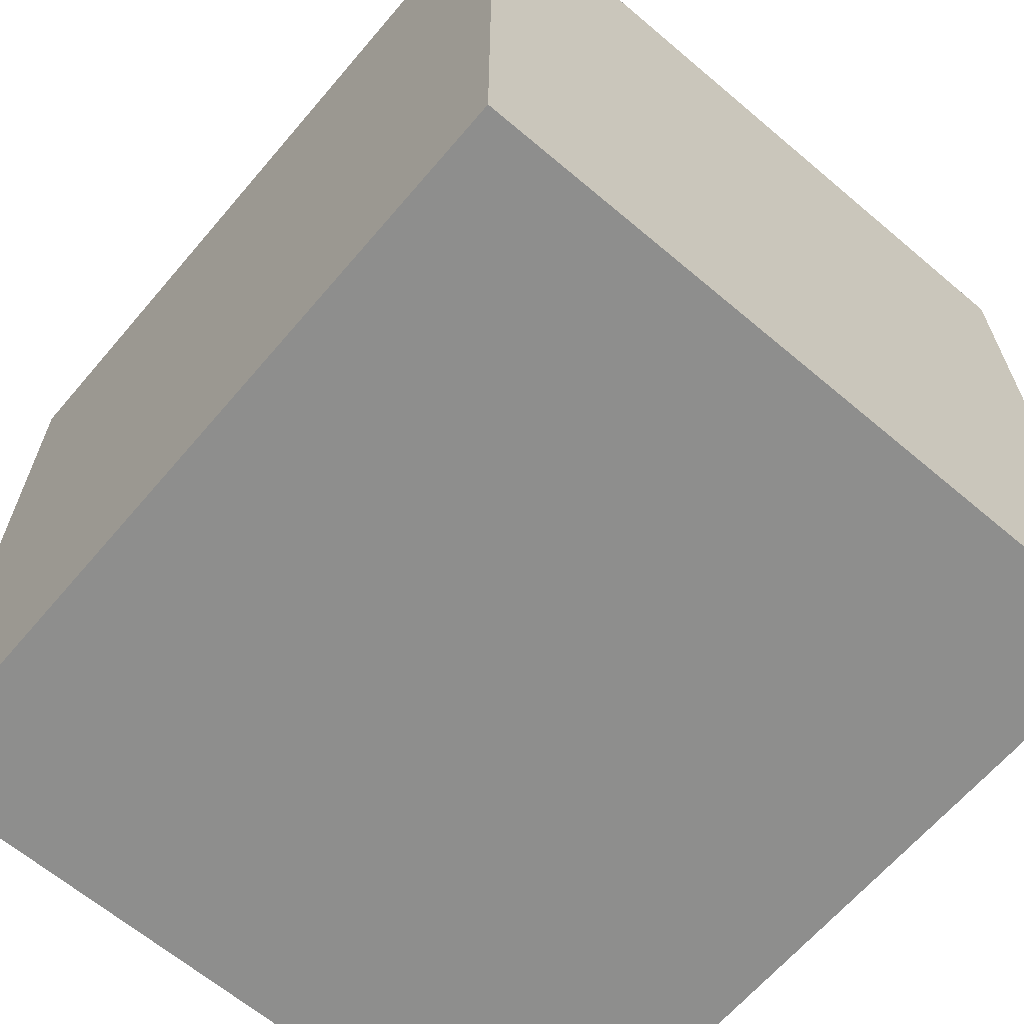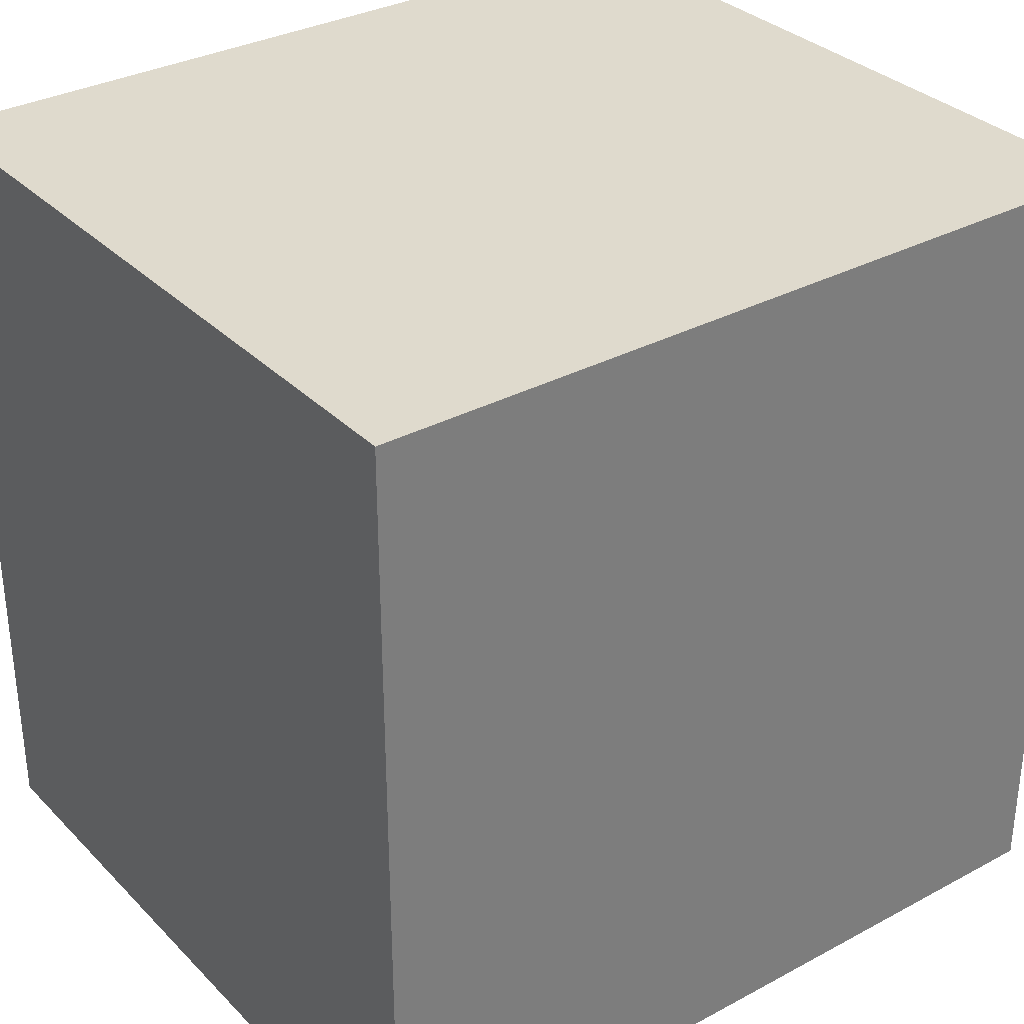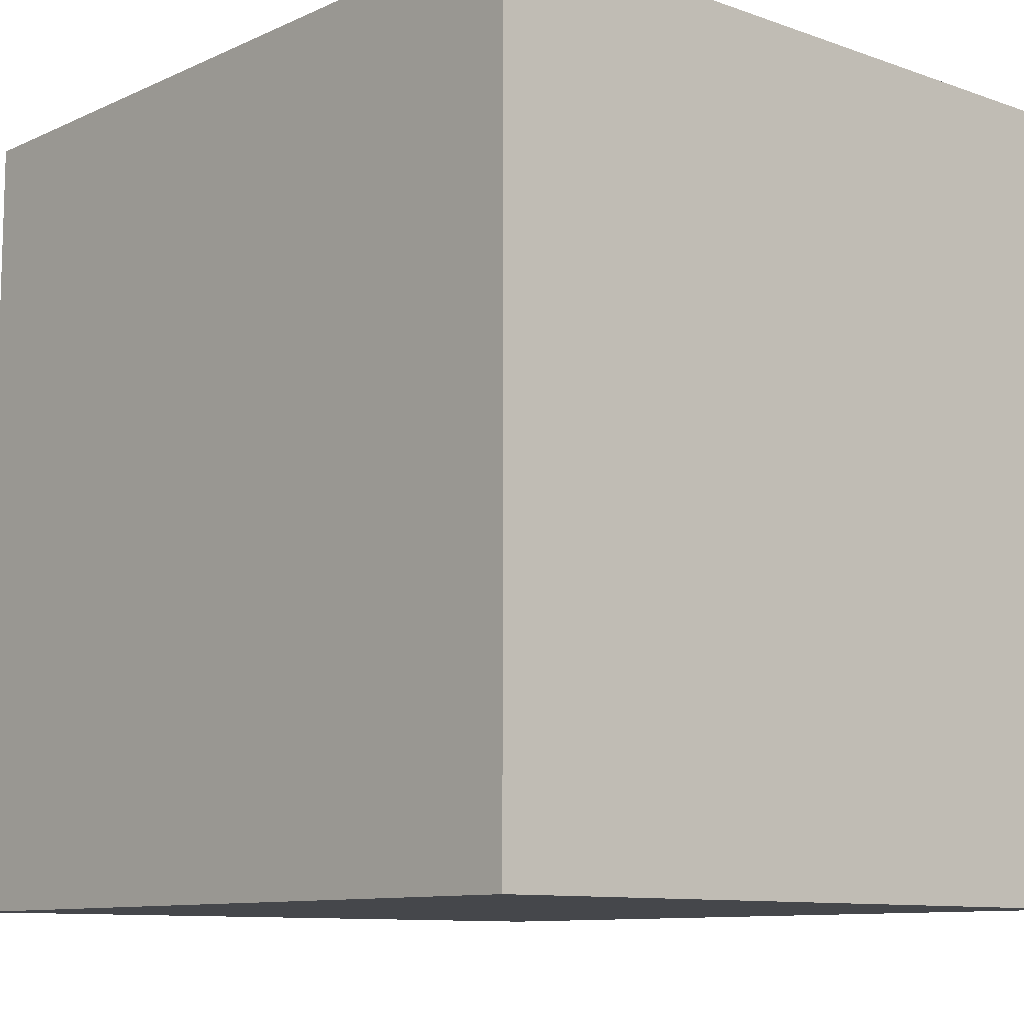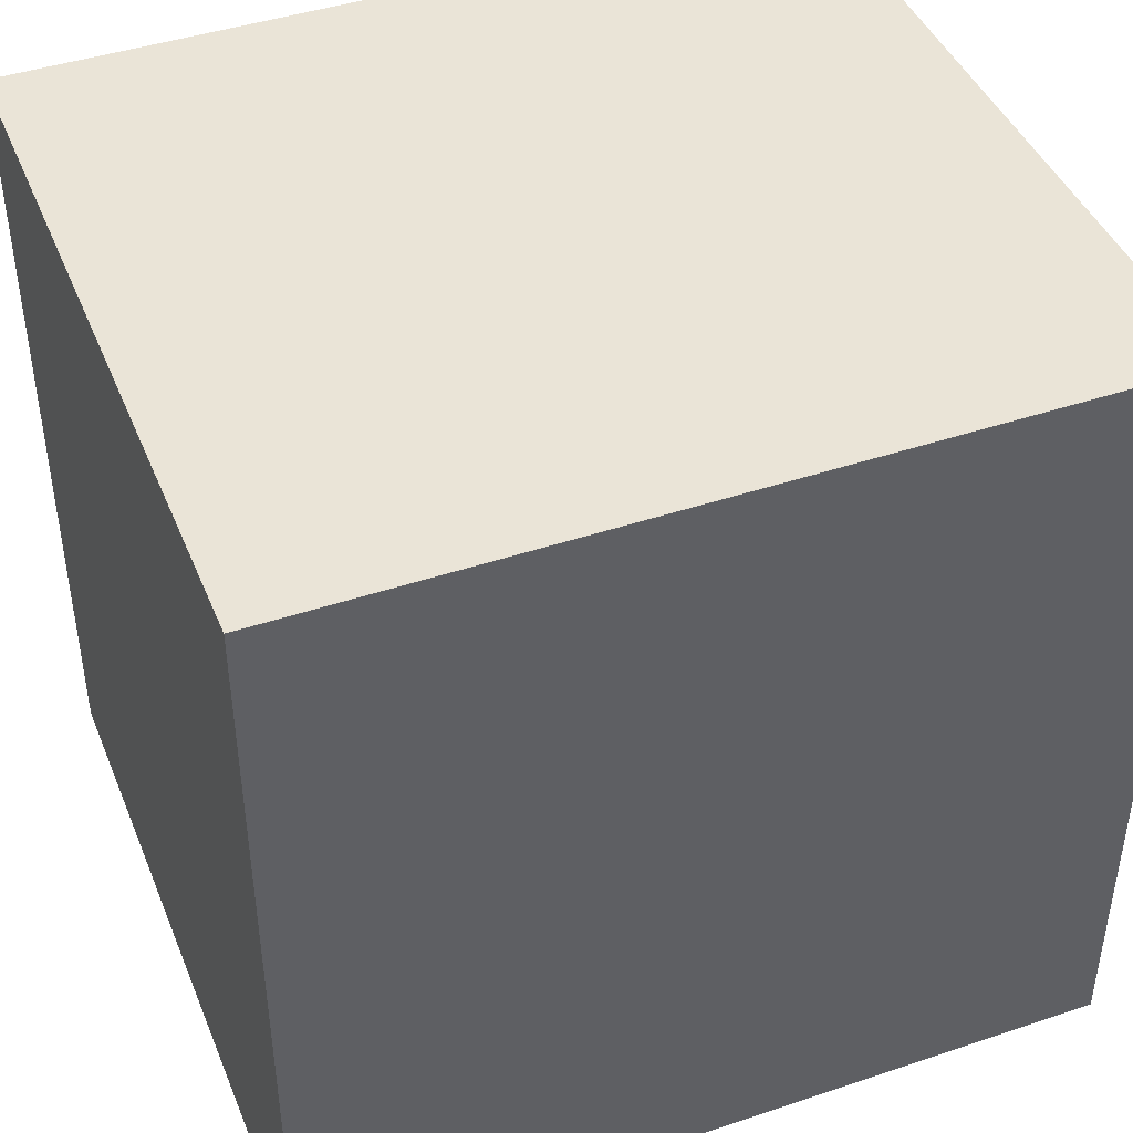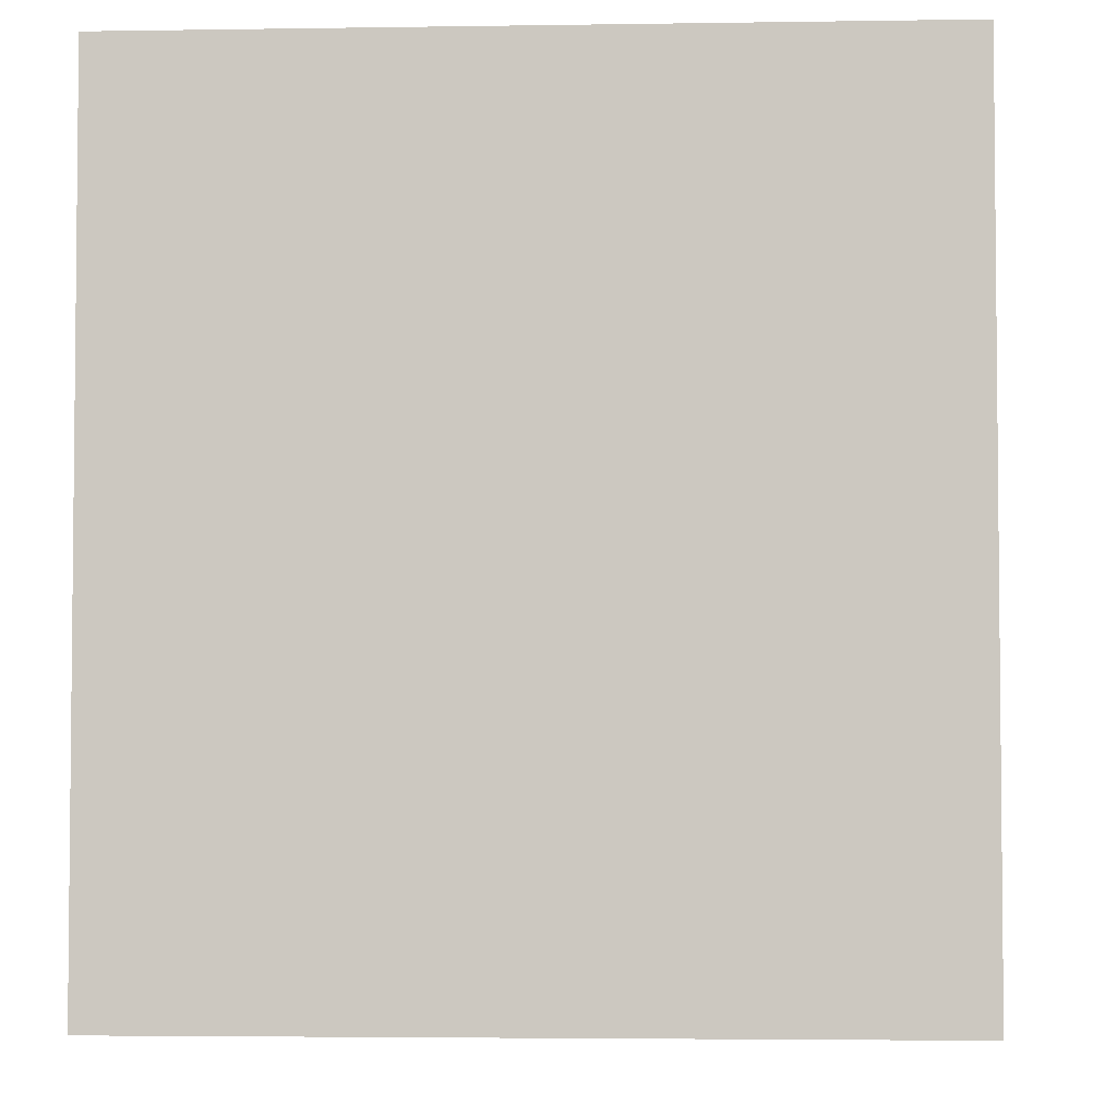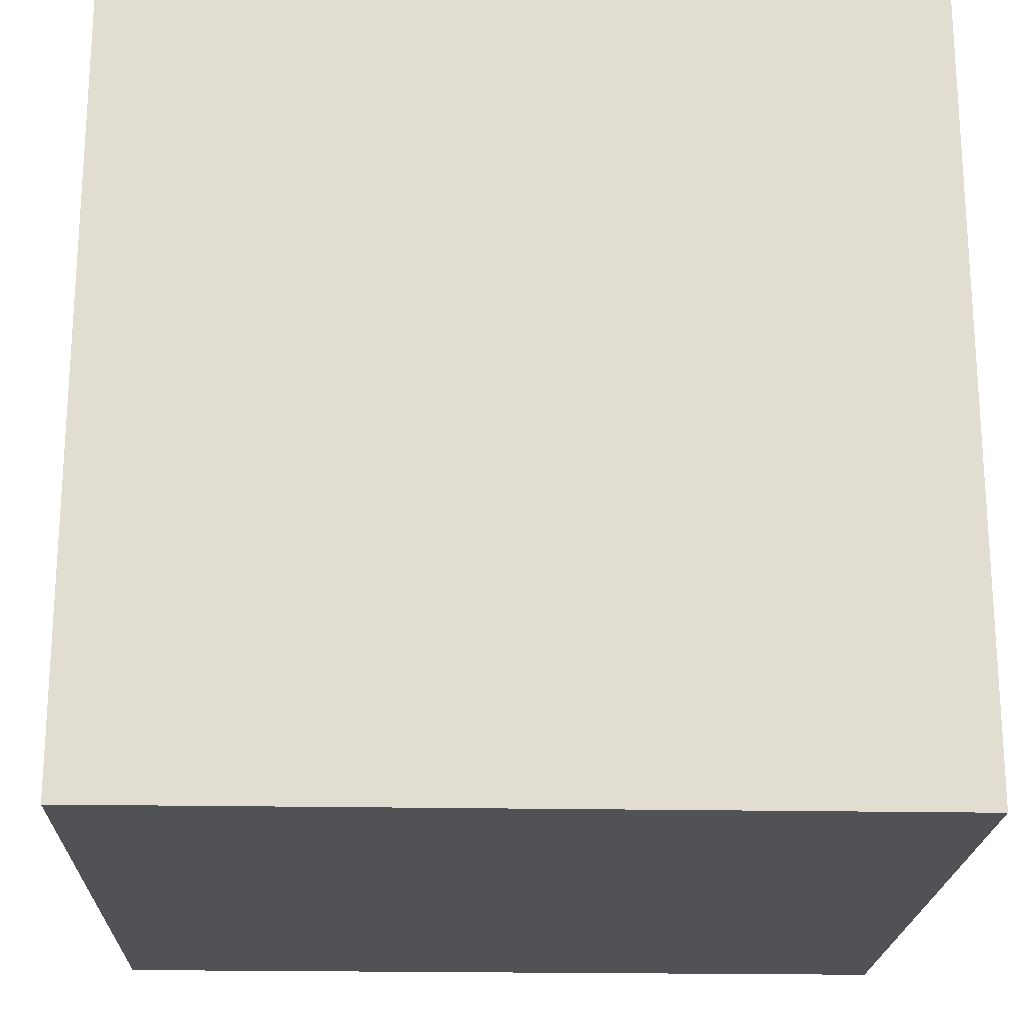
<metadata>
{"format":"obj","ext":"obj","renderer":"f3d","projection":"perspective","resolution":1024,"background":"white","views":[{"elev":-64.8,"azim":-40.4,"up":"+Y"},{"elev":32.7,"azim":-126.6,"up":"+Z"},{"elev":-10.2,"azim":138.4,"up":"+Y"},{"elev":43.7,"azim":-111.5,"up":"+Y"},{"elev":-3.7,"azim":-177.0,"up":"+Y"},{"elev":-20.7,"azim":88.0,"up":"+Y"}]}
</metadata>
<code>
v -19 21.5 21.25
v -19 -21.5 21.25
v 20.25 21.5 21.25
v 20.25 -21.5 21.25
v 20.25 21.5 -21.75
v 20.25 -21.5 -21.75
v -19 21.5 -21.75
v -19 -21.5 -21.75
v -5.917 7.167 21.25
v 7.167 -7.167 21.25
v 20.25 7.167 6.917
v 20.25 -7.167 -7.417
v 7.167 7.167 -21.75
v -5.917 -7.167 -21.75
v -19 7.167 -7.417
v -19 -7.167 6.917
v -5.917 21.5 -7.417
v 7.167 21.5 6.917
v -5.917 -21.5 6.917
v 7.167 -21.5 -7.417
g Box01
f 9 2 3
f 10 4 3
f 11 4 5
f 12 6 5
f 13 6 7
f 14 8 7
f 15 8 1
f 16 2 1
f 17 1 5
f 18 3 5
f 19 8 4
f 20 6 4
f 1 9 3
f 1 2 9
f 2 10 3
f 2 4 10
f 3 11 5
f 3 4 11
f 4 12 5
f 4 6 12
f 5 13 7
f 5 6 13
f 6 14 7
f 6 8 14
f 7 15 1
f 7 8 15
f 8 16 1
f 8 2 16
f 7 17 5
f 7 1 17
f 1 18 5
f 1 3 18
f 2 19 4
f 2 8 19
f 8 20 4
f 8 6 20

</code>
